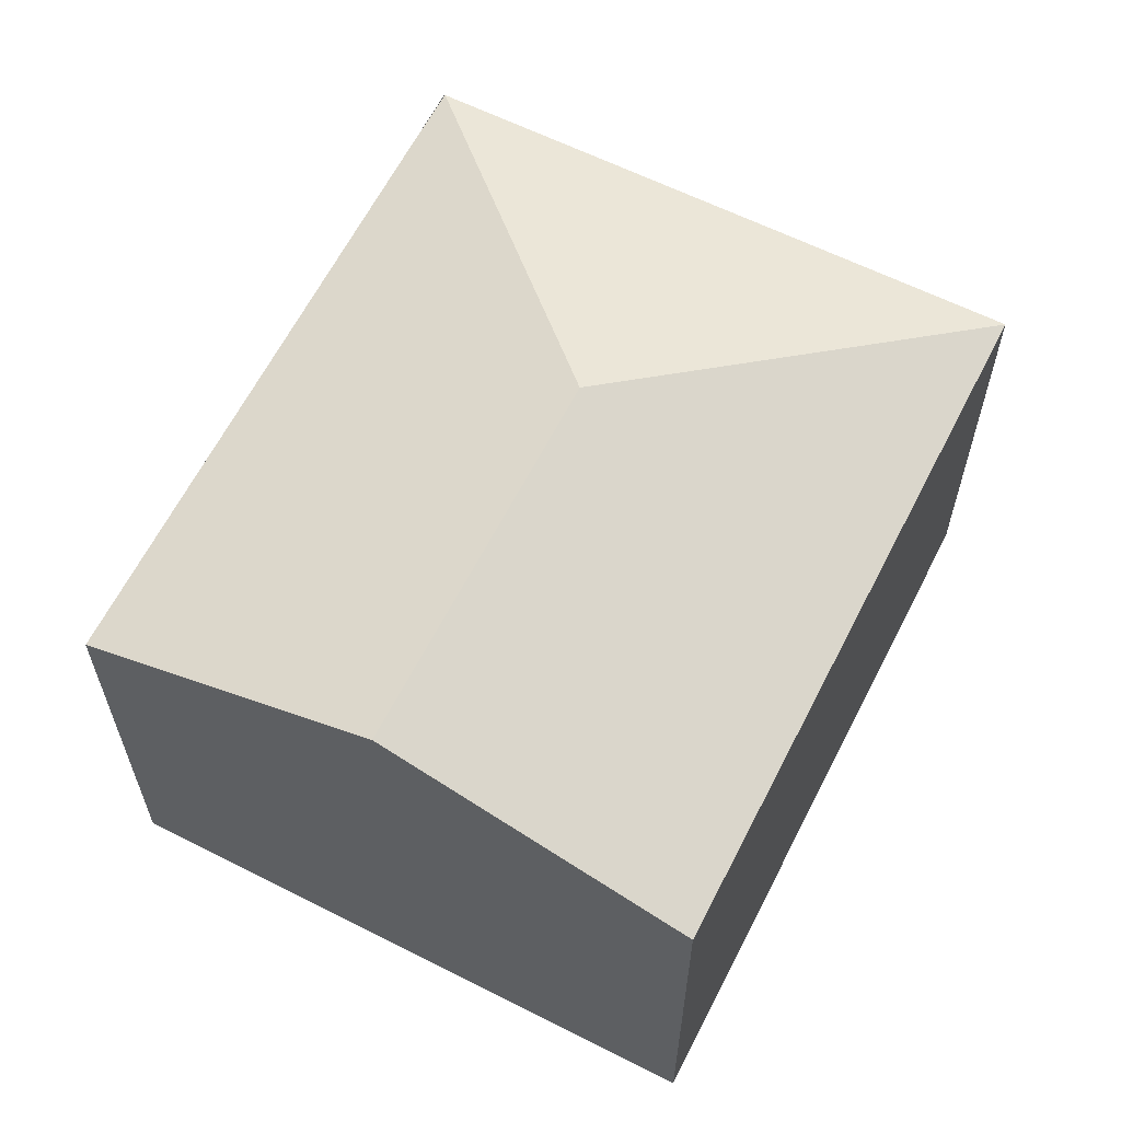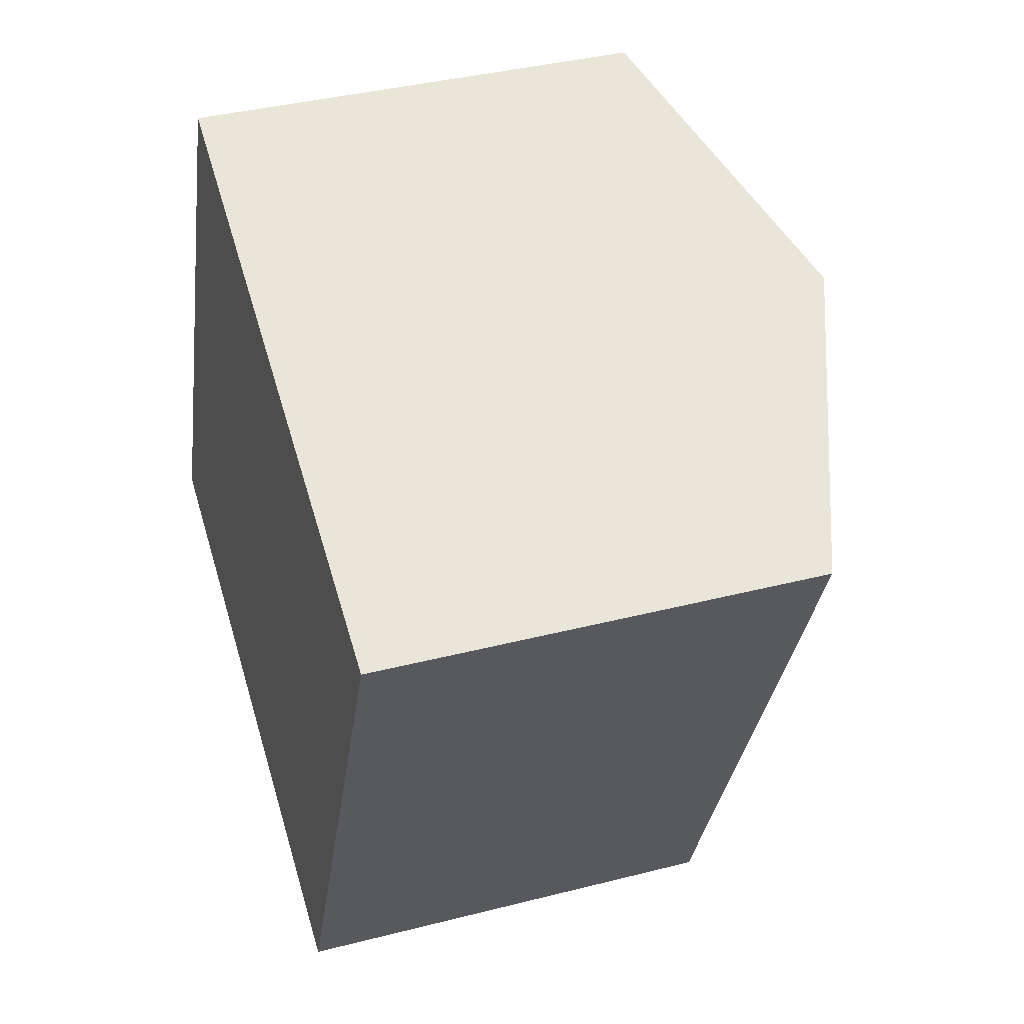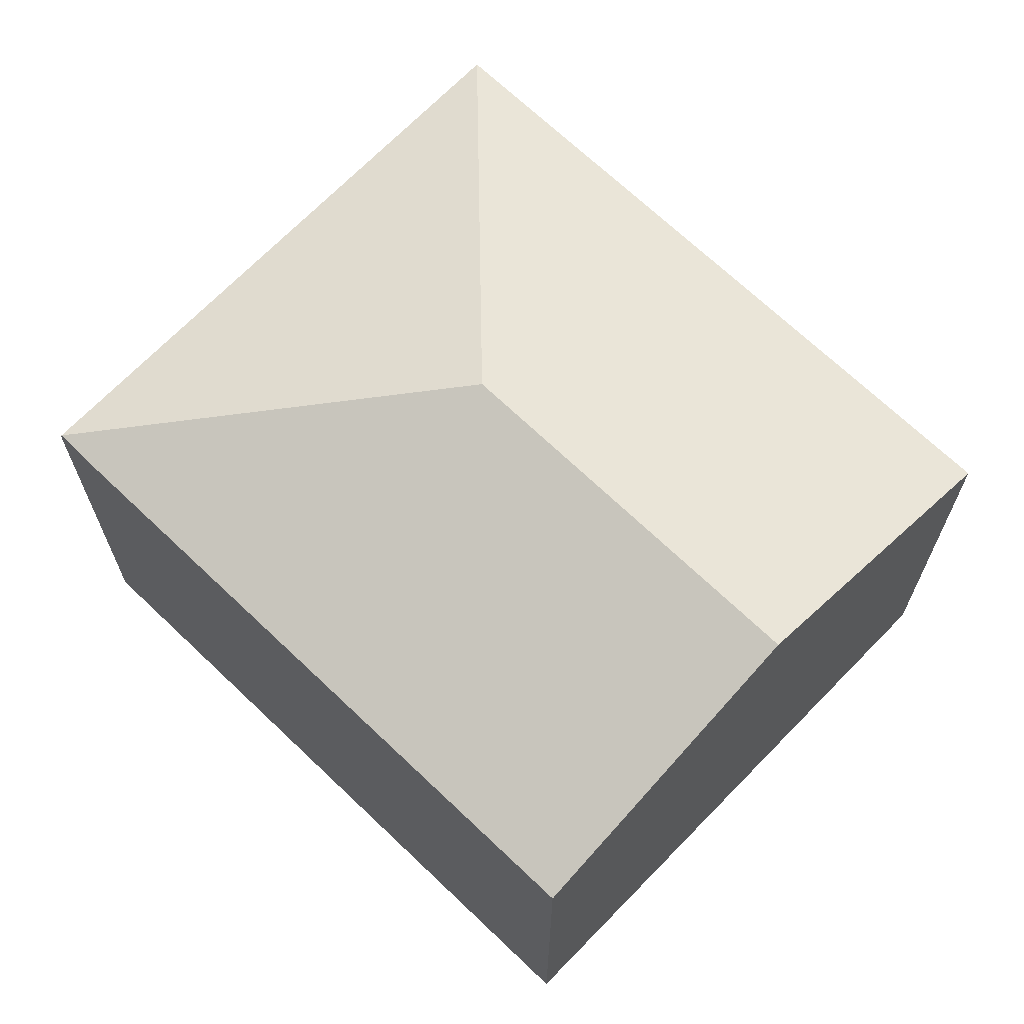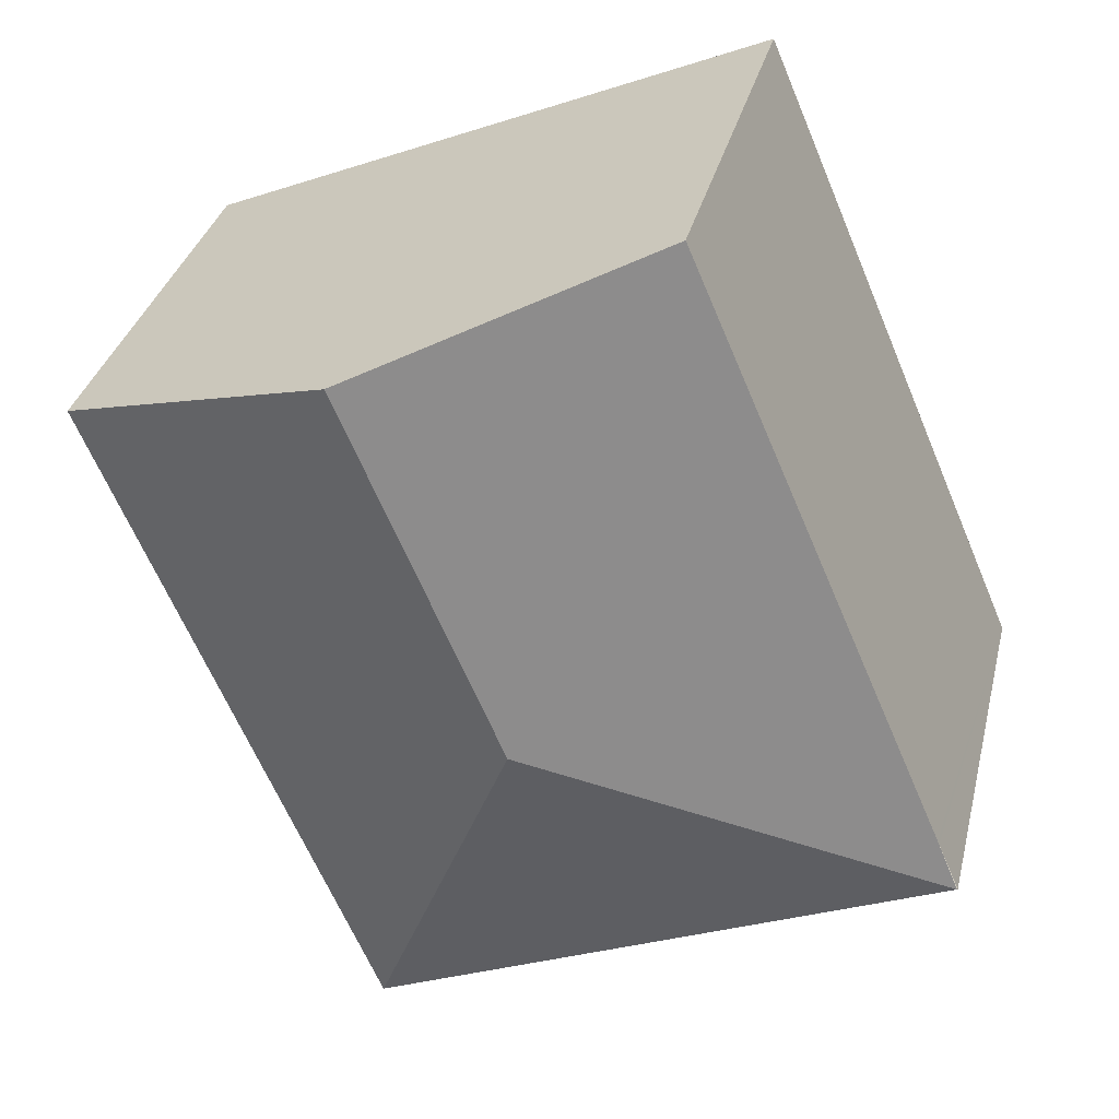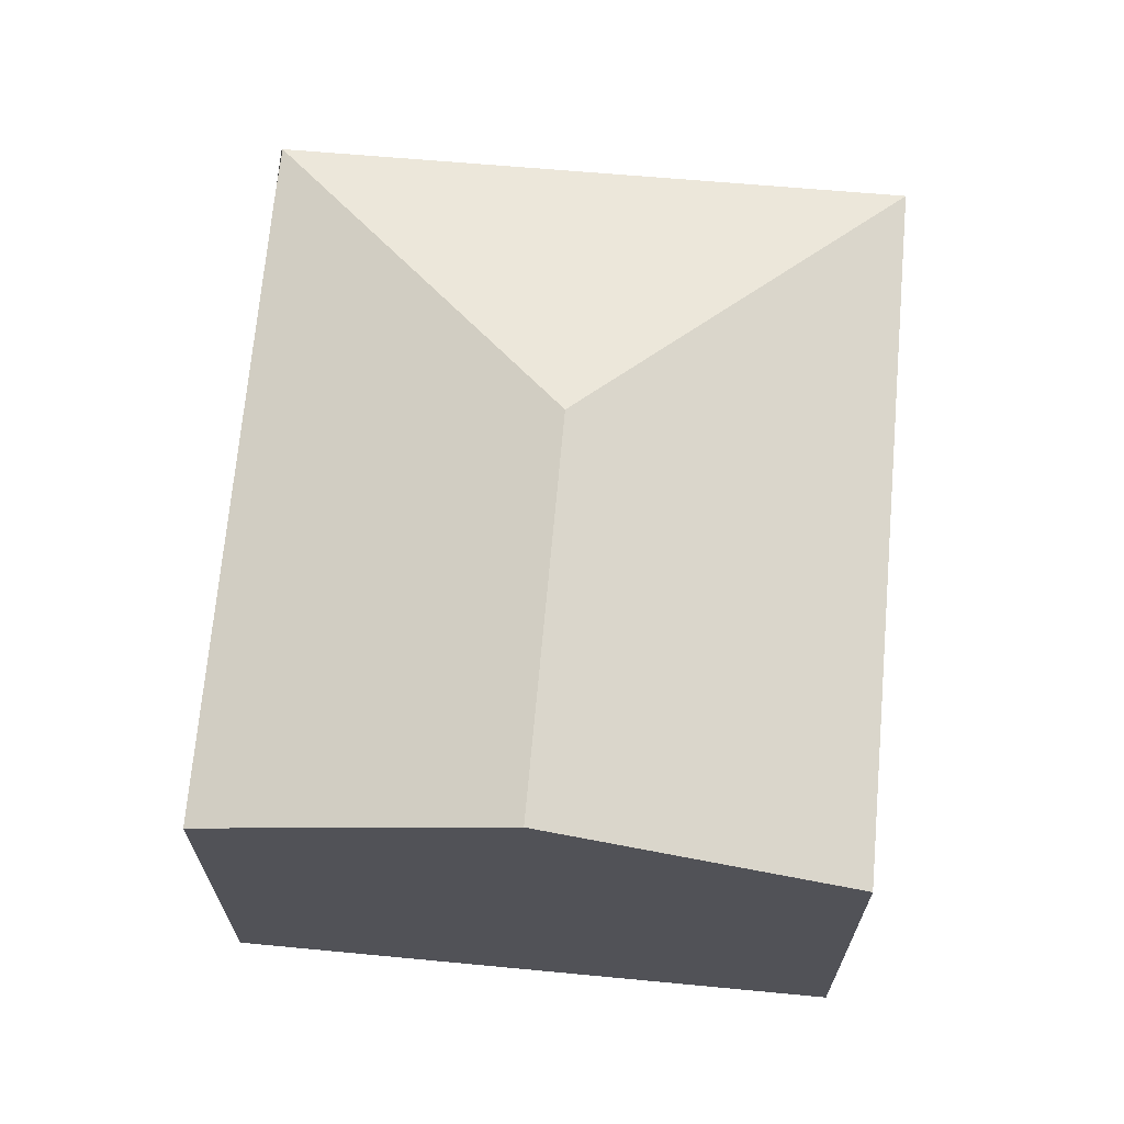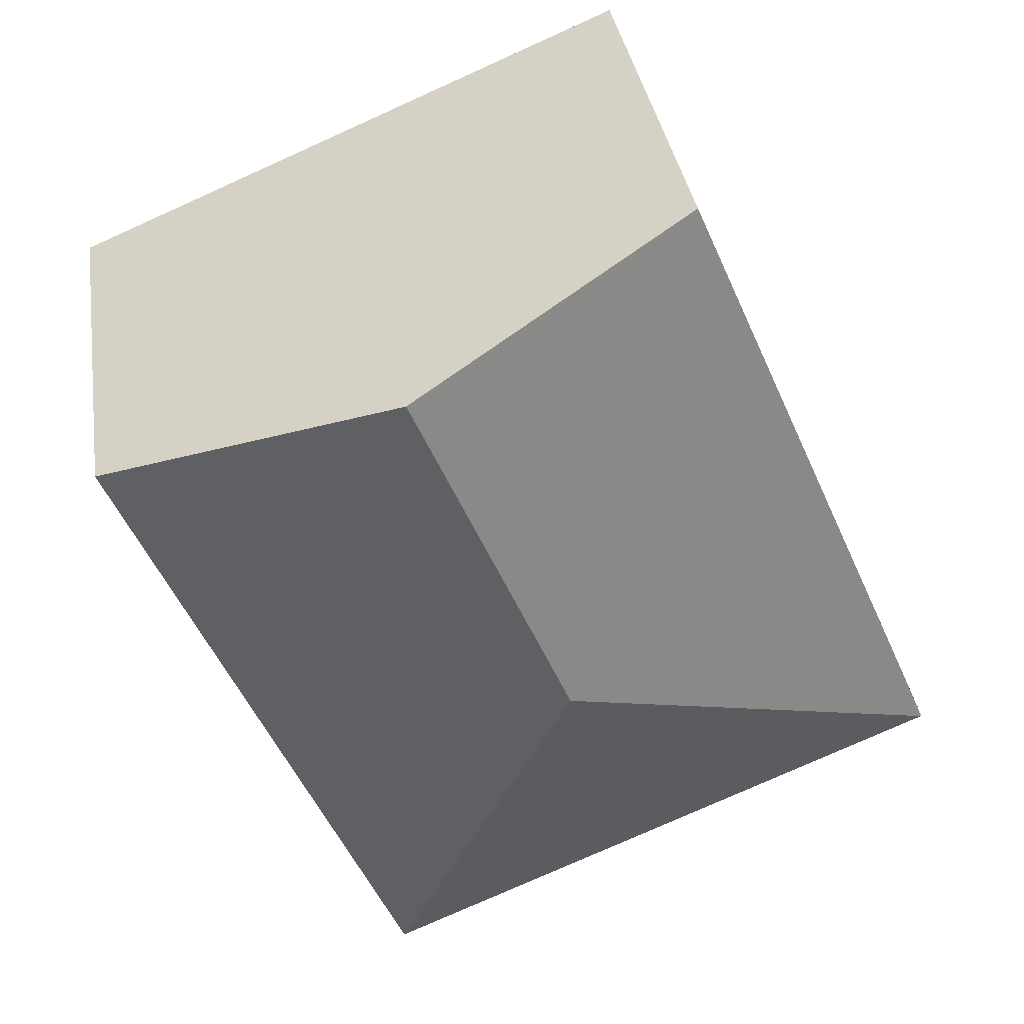
<metadata>
{"format":"obj","ext":"obj","renderer":"f3d","projection":"perspective","resolution":1024,"background":"white","views":[{"elev":62.6,"azim":50.0,"up":"+Y"},{"elev":38.2,"azim":72.0,"up":"+Z"},{"elev":68.2,"azim":-23.0,"up":"+Y"},{"elev":33.4,"azim":-166.7,"up":"+Z"},{"elev":68.4,"azim":28.2,"up":"+Y"},{"elev":35.7,"azim":171.3,"up":"+Z"}]}
</metadata>
<code>
v  0.552 10.49 1.285
v  0.018 10.5 -0.008
v  0.51 10.49 1.187
v  6.598 10.51 15.35
v  9.69 13.05 3.868
v  7.326 10.79 15.04
v  13.37 13.05 12.51
v  13.58 10.5 -5.846
v  20.17 10.5 9.649
v  0 0 0
v  0 10.49 6.424e-16
v  0.018 4.899e-19 -0.008
v  13.58 3.58e-16 -5.846
v  6.598 -9.399e-16 15.35
v  0.552 -7.868e-17 1.285
v  0.51 -7.268e-17 1.187
v  13.37 -7.658e-16 12.51
v  20.17 -5.908e-16 9.649
v  7.326 -9.211e-16 15.04
g defaultobject
f 1 2 3
f 2 1 4
f 2 4 5
f 5 4 6
f 5 6 7
f 8 7 9
f 7 8 5
f 5 8 2
f 2 10 11
f 10 2 8
f 10 8 12
f 12 8 13
f 10 3 11
f 3 10 1
f 1 10 4
f 4 10 14
f 14 10 15
f 15 10 16
f 14 6 4
f 6 14 7
f 7 14 9
f 9 14 17
f 9 17 18
f 17 14 19
f 18 8 9
f 8 18 13
f 15 19 14
f 19 15 17
f 17 15 18
f 18 15 13
f 13 15 16
f 13 16 10
f 13 10 12

</code>
